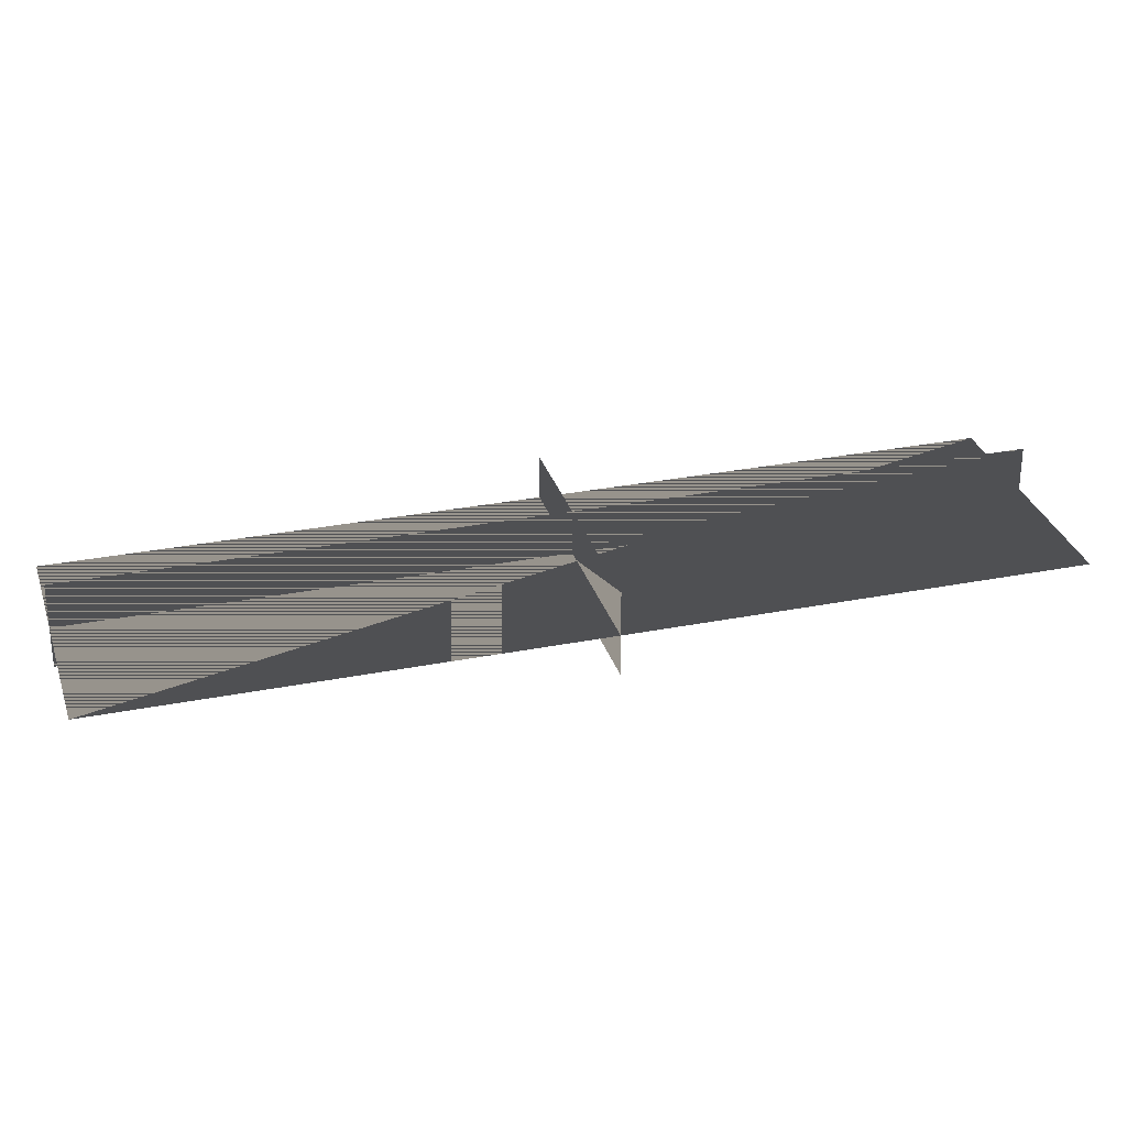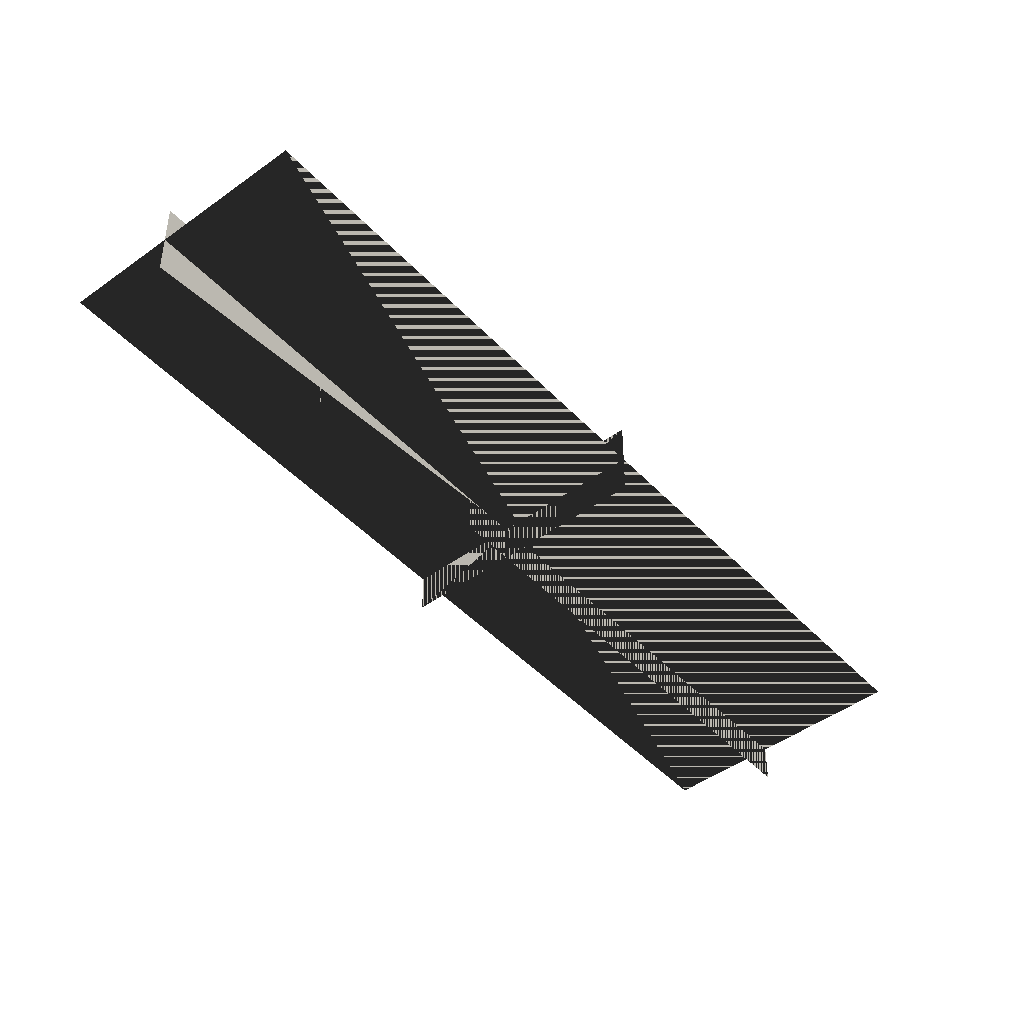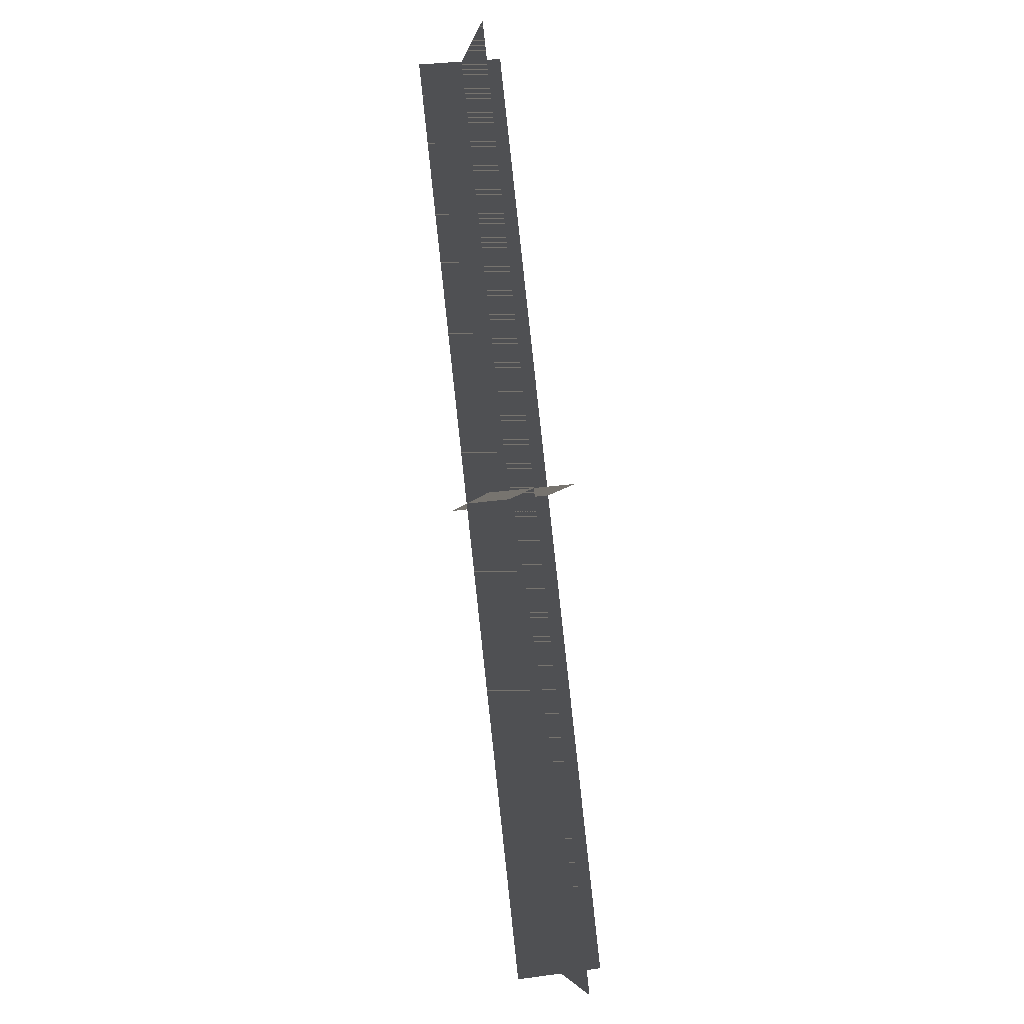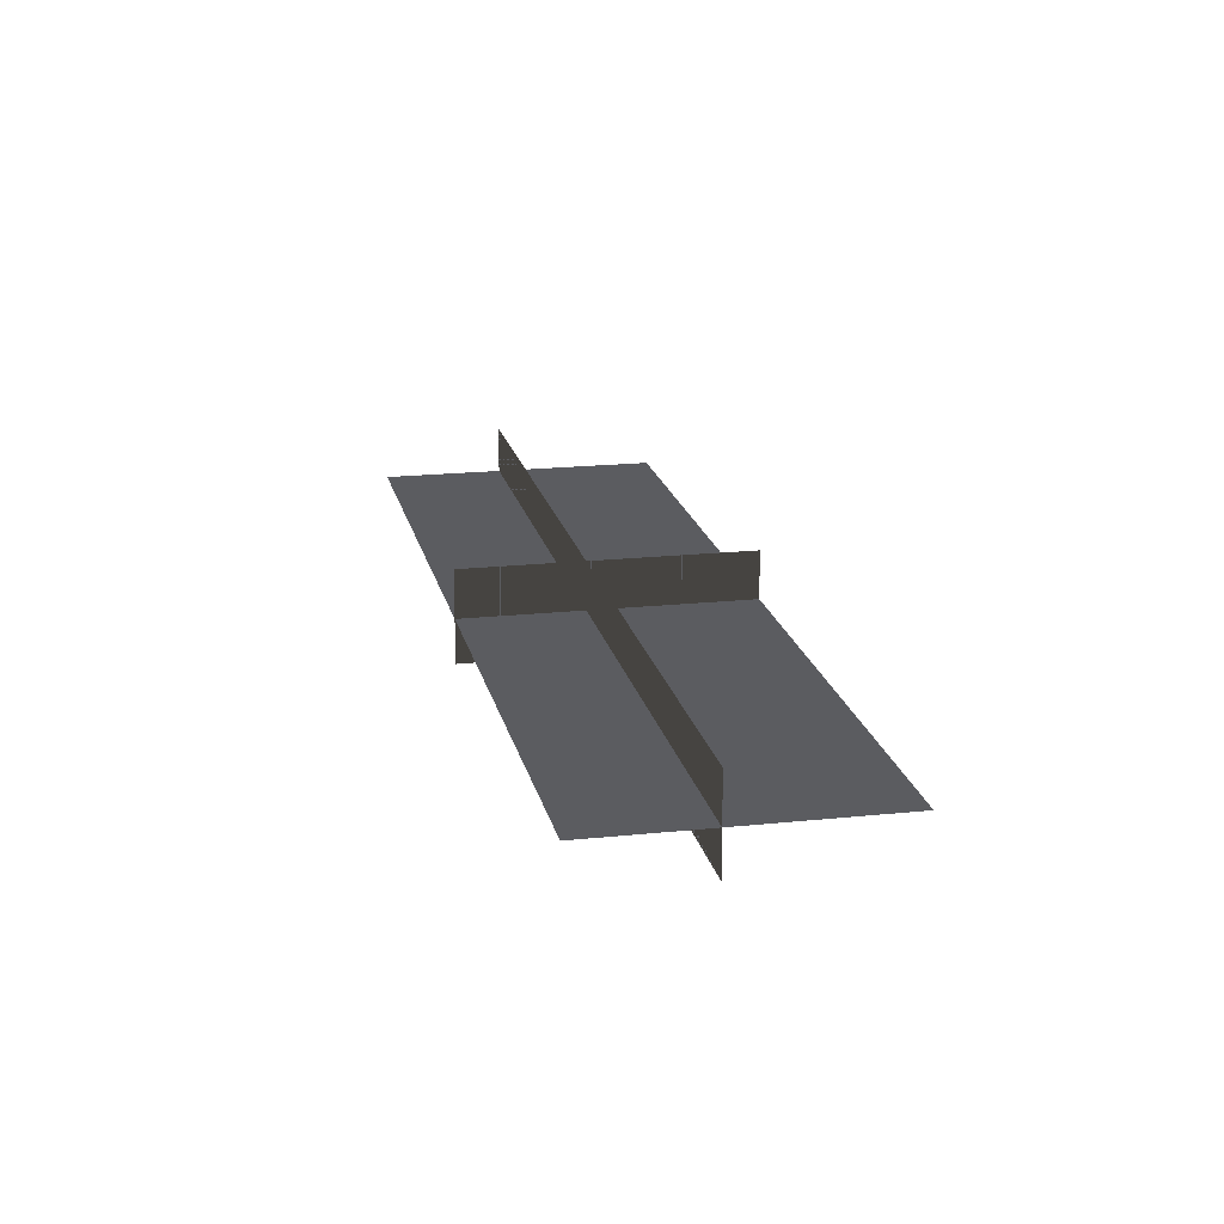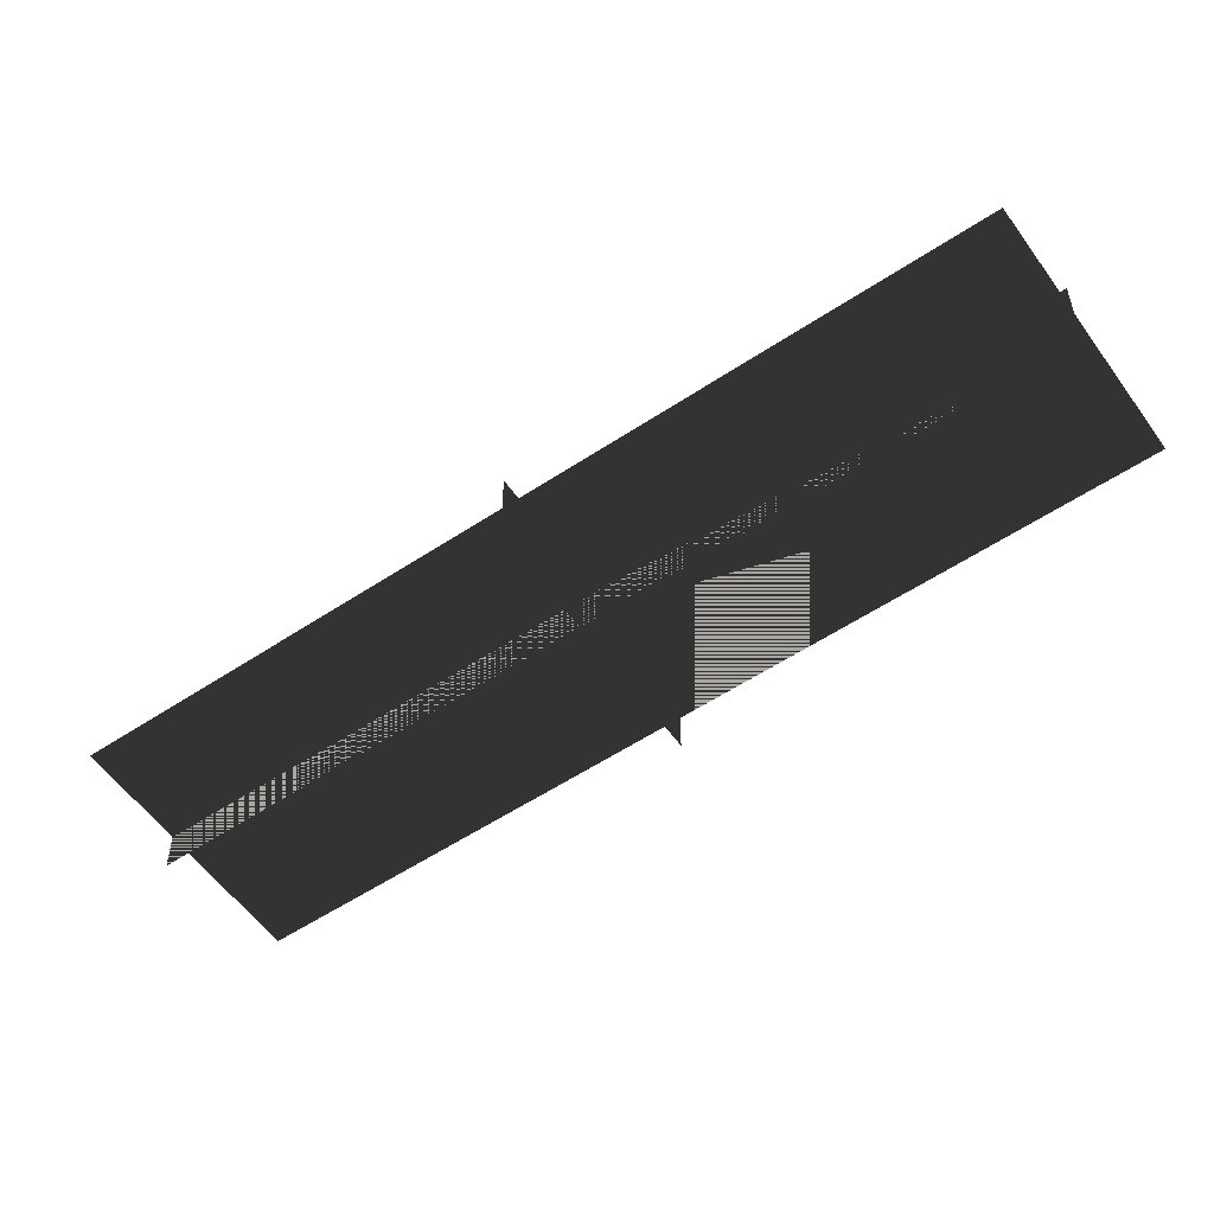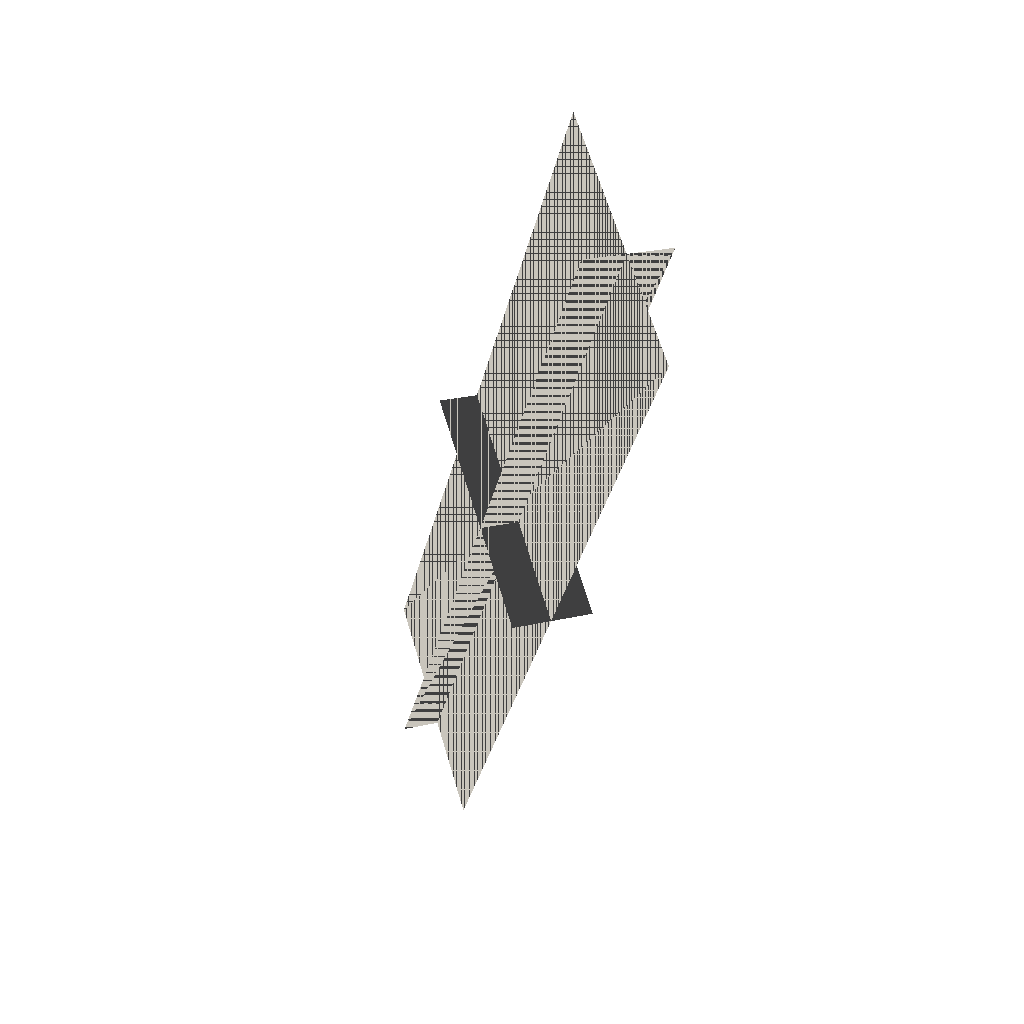
<metadata>
{"format":"obj","ext":"obj","renderer":"f3d","projection":"perspective","resolution":1024,"background":"white","views":[{"elev":30.0,"azim":-71.1,"up":"+Y"},{"elev":-46.0,"azim":-105.0,"up":"+Y"},{"elev":31.7,"azim":-100.9,"up":"+Z"},{"elev":18.5,"azim":-156.7,"up":"+Y"},{"elev":-55.8,"azim":159.9,"up":"+Y"},{"elev":26.3,"azim":70.0,"up":"+Z"}]}
</metadata>
<code>
v -0.06323 -0.0007438 -0.2344
v -0.2045 -0.0007438 -0.1355
v 0.2852 -0.0007438 0.2632
v 0.1439 -0.0007438 0.3621
v -0.06323 -0.0007438 -0.2344
v 0.2852 -0.0007438 0.2632
v -0.2045 -0.0007438 -0.1355
v 0.1439 -0.0007438 0.3621
v -0.1235 0.02788 -0.1922
v -0.1235 -0.02698 -0.1922
v 0.2249 0.02788 0.3054
v 0.2249 -0.02698 0.3054
v -0.1235 0.02788 -0.1922
v 0.2249 0.02788 0.3054
v -0.1235 -0.02698 -0.1922
v 0.2249 -0.02698 0.3054
v -0.02505 -0.02698 0.1209
v 0.1162 -0.02698 0.02192
v -0.02505 0.02788 0.1209
v 0.1162 0.02788 0.02192
v -0.02505 -0.02698 0.1209
v -0.02505 0.02788 0.1209
v 0.1162 -0.02698 0.02192
v 0.1162 0.02788 0.02192
f 1 2 3
f 2 4 3
f 5 6 7
f 6 8 7
f 9 10 11
f 10 12 11
f 13 14 15
f 14 16 15
f 17 18 19
f 18 20 19
f 21 22 23
f 22 24 23

</code>
